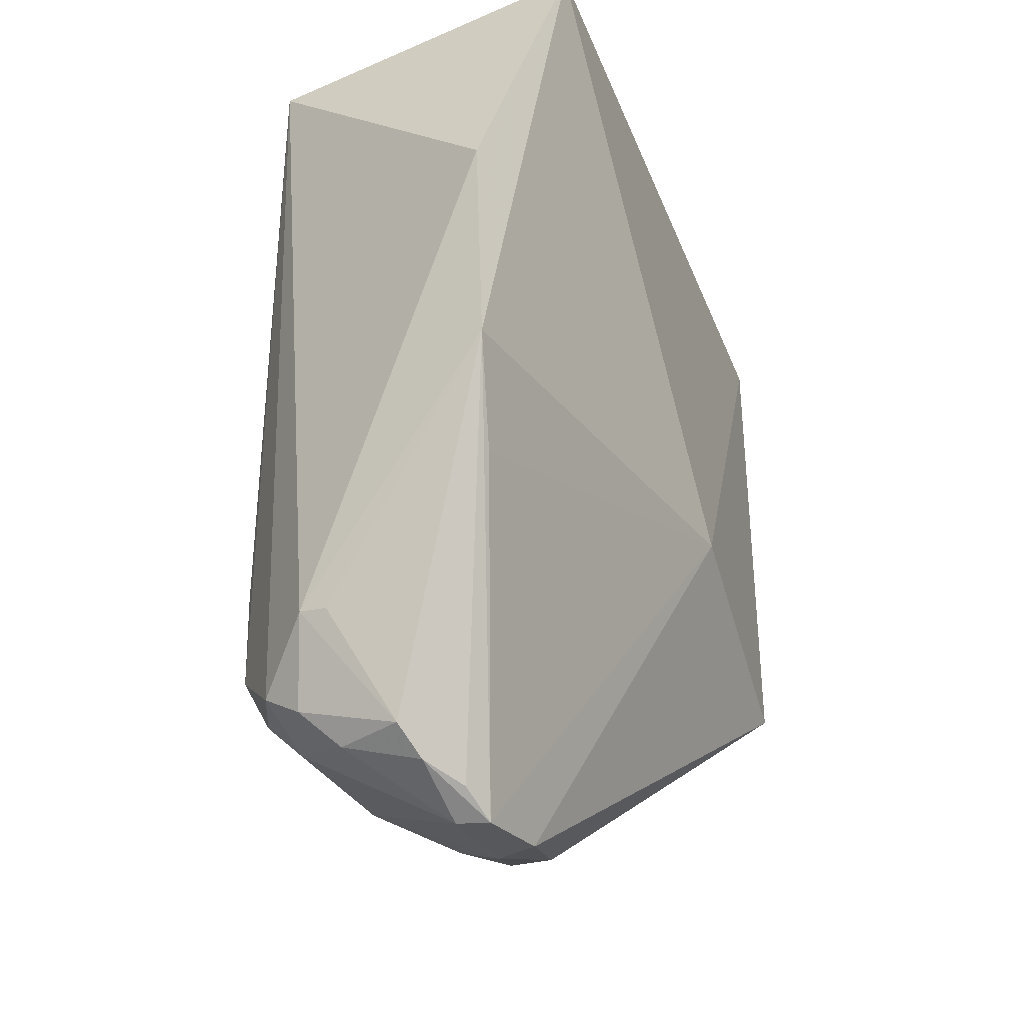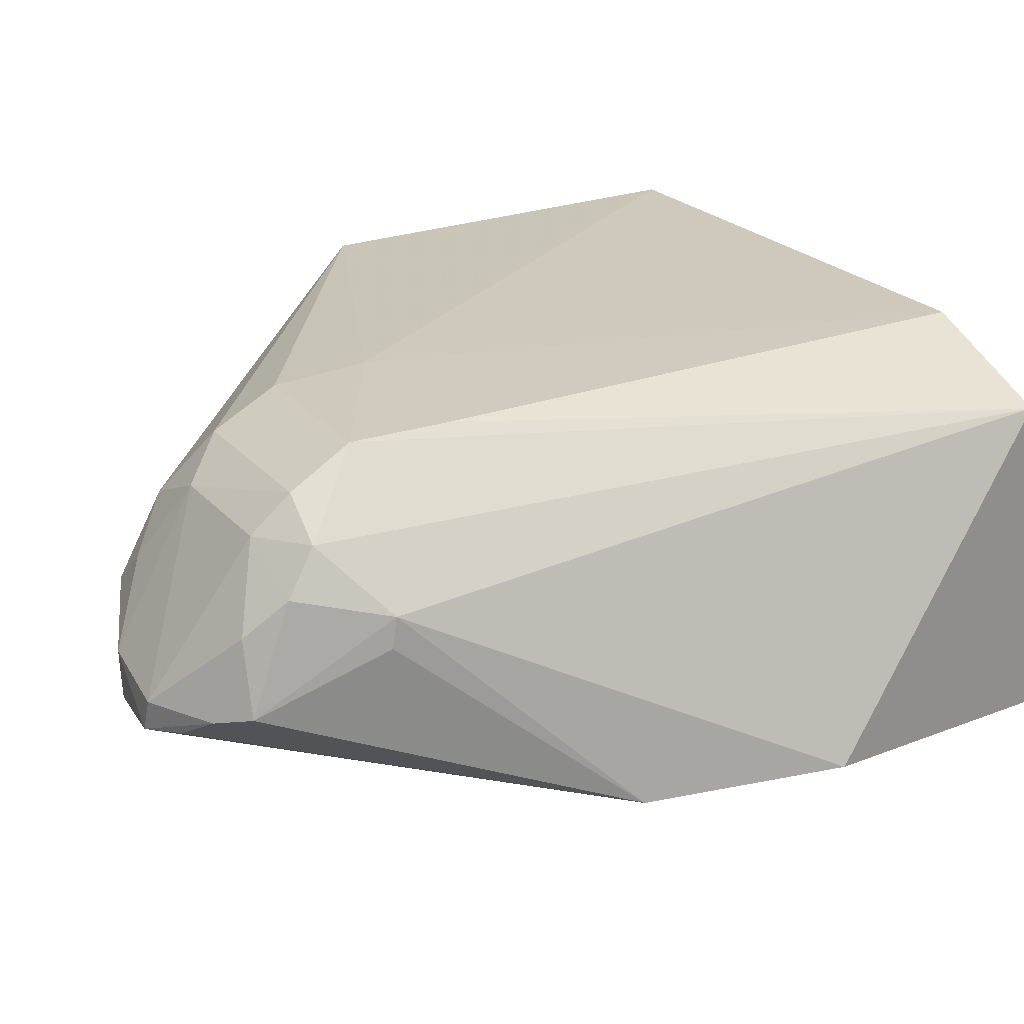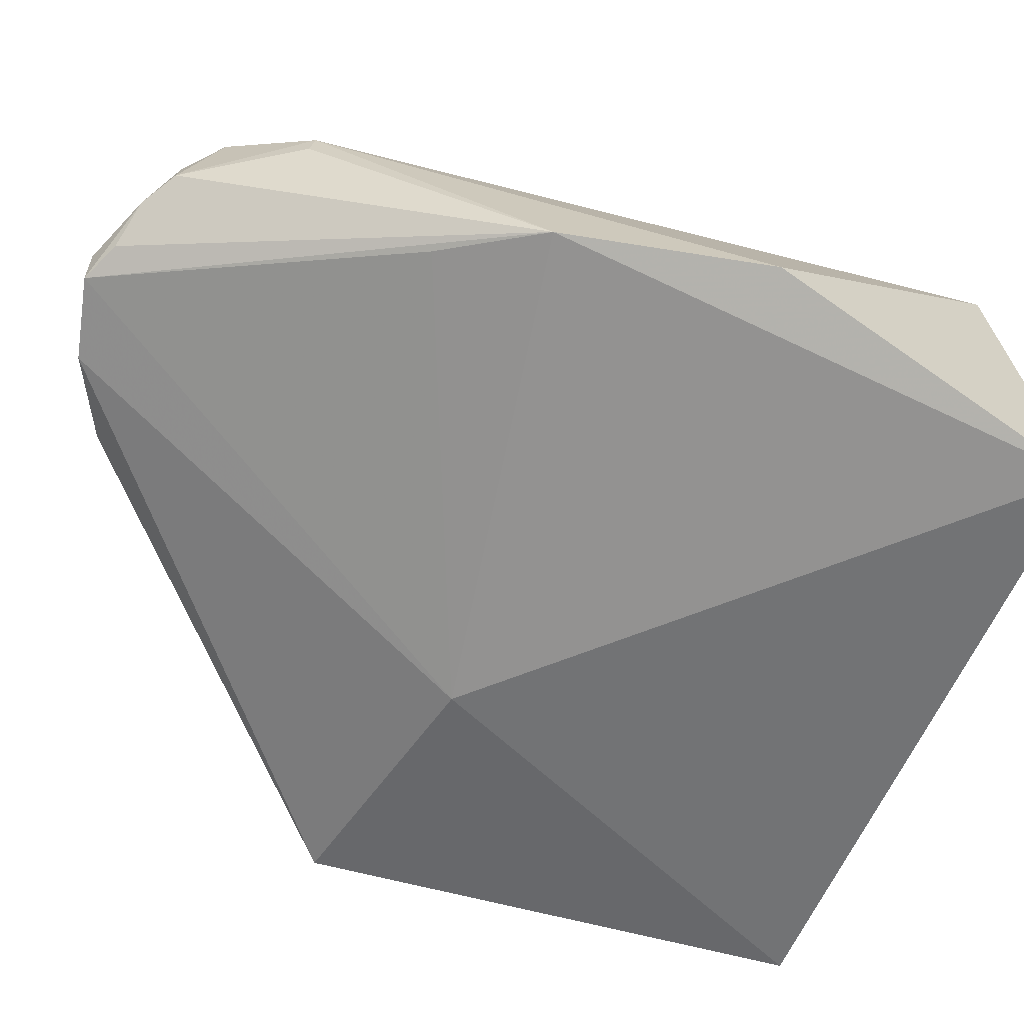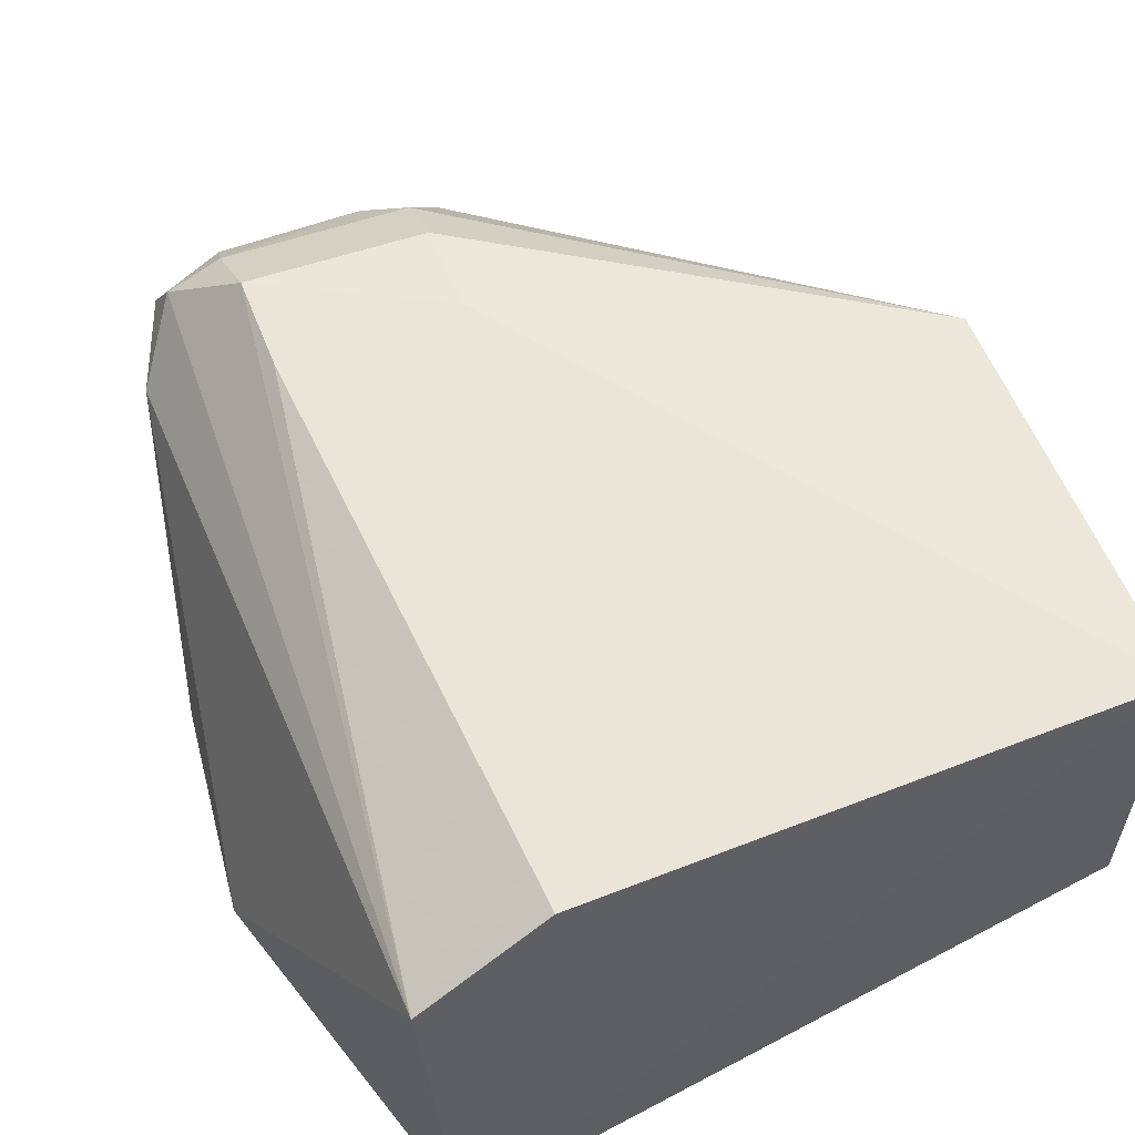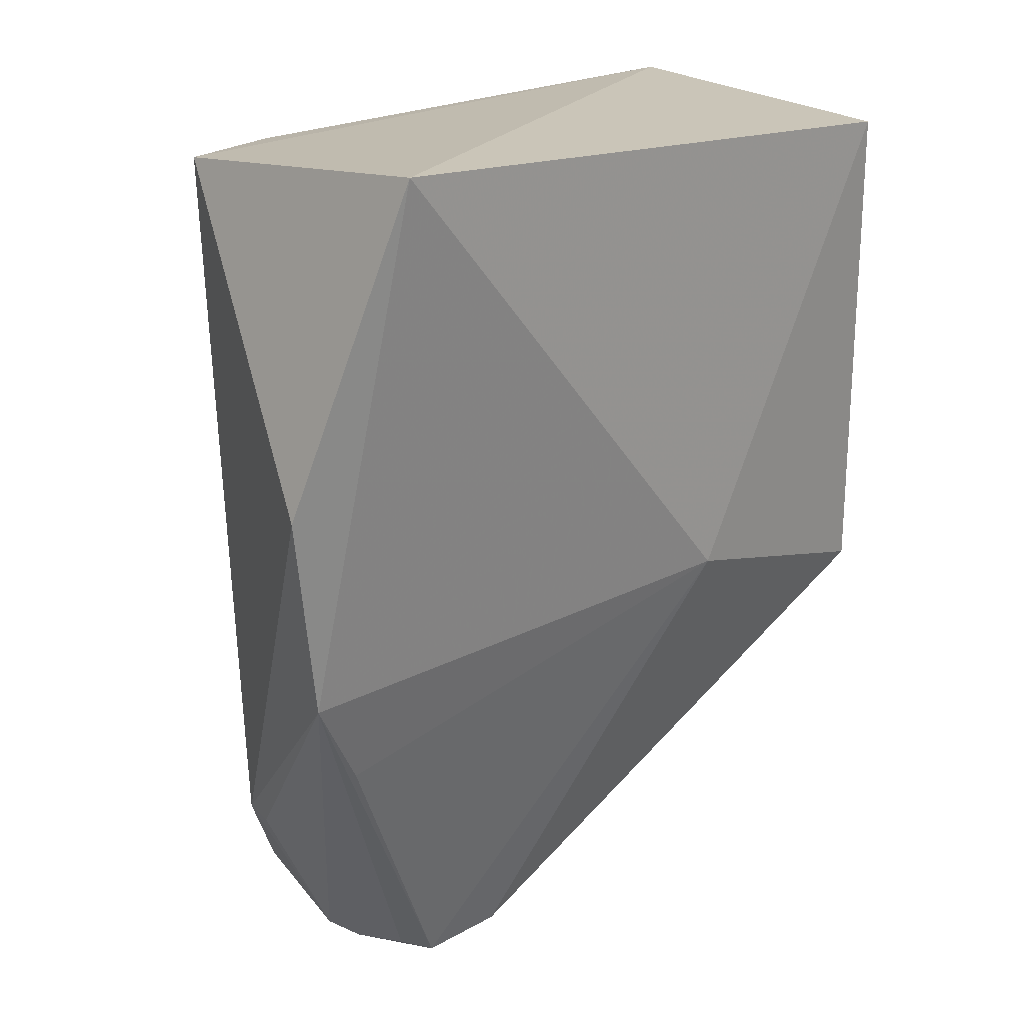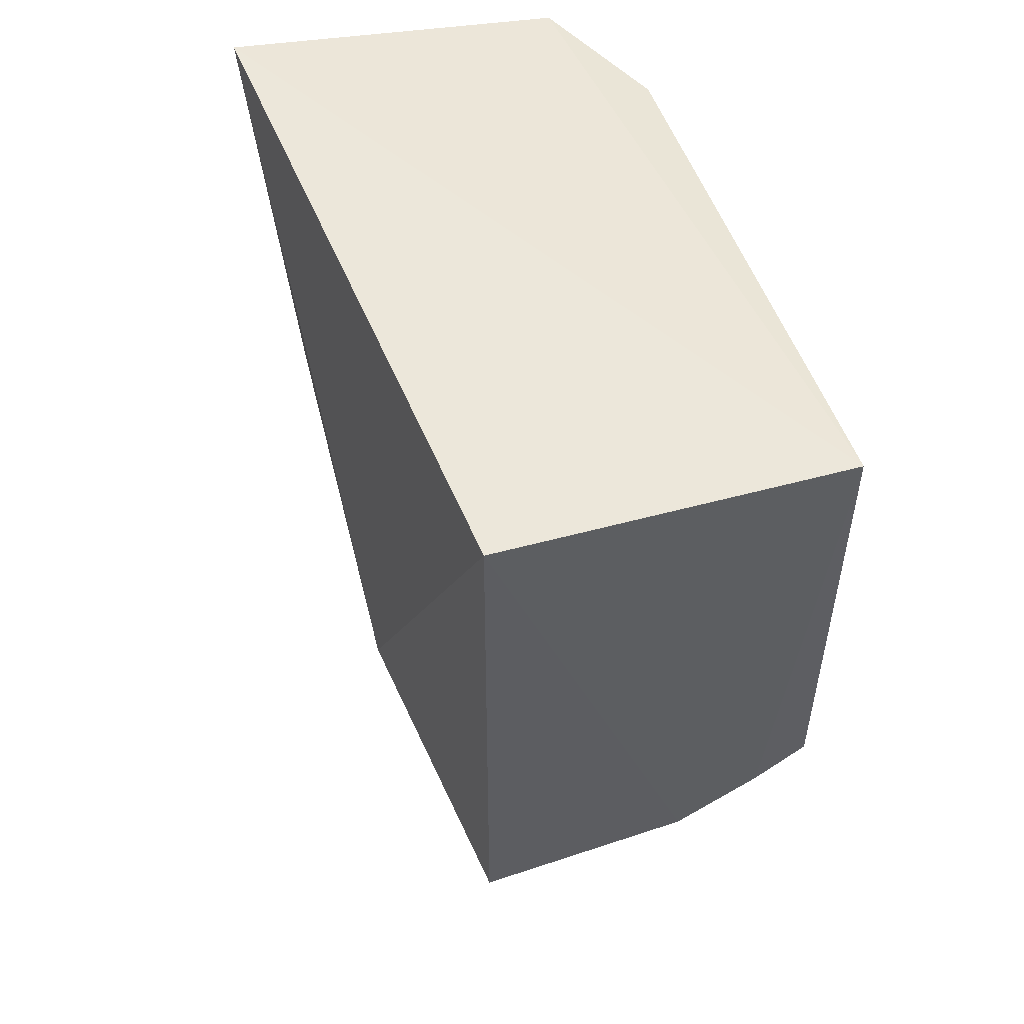
<metadata>
{"format":"obj","ext":"obj","renderer":"f3d","projection":"perspective","resolution":1024,"background":"white","views":[{"elev":-34.8,"azim":116.3,"up":"+Y"},{"elev":21.9,"azim":60.9,"up":"+Z"},{"elev":-61.7,"azim":74.4,"up":"+Z"},{"elev":58.3,"azim":158.5,"up":"+Z"},{"elev":23.6,"azim":140.8,"up":"+Y"},{"elev":48.6,"azim":-107.2,"up":"+Y"}]}
</metadata>
<code>
v 0.01184 -0.0062 0.0313
v 0.0143 -0.01826 0.02901
v 0.01381 -0.00512 0.02426
v 0.002264 -0.006241 0.02534
v 0.002179 -0.01334 0.03112
v 0.01034 -0.02124 0.02669
v 0.002264 -0.006241 0.03139
v 0.01407 -0.005948 0.03014
v 0.01249 -0.01812 0.03119
v 0.01521 -0.01436 0.02525
v 0.002229 -0.01514 0.02535
v 0.002138 -0.01387 0.03023
v 0.009412 -0.01637 0.0313
v 0.0125 -0.01641 0.03122
v 0.0135 -0.01924 0.03007
v 0.008647 -0.01981 0.0294
v 0.01364 -0.02036 0.0275
v 0.01564 -0.01074 0.02516
v 0.006782 -0.01376 0.02459
v 0.00213 -0.01461 0.02883
v 0.009401 -0.018 0.03116
v 0.01002 -0.01978 0.02996
v 0.008607 -0.02055 0.02798
v 0.01431 -0.01834 0.0285
v 0.01175 -0.02142 0.02679
v 0.01365 -0.01972 0.02933
v 0.009369 -0.01908 0.03055
v 0.01257 -0.01917 0.03059
v 0.008734 -0.02068 0.02714
v 0.009269 -0.02047 0.02862
v 0.008227 -0.01987 0.0287
v 0.0124 -0.02105 0.02691
v 0.01424 -0.01609 0.0256
v 0.01329 -0.02035 0.0287
v 0.01017 -0.02123 0.02743
v 0.0131 -0.0208 0.02732
v 0.01246 -0.0198 0.02997
v 0.01193 -0.0214 0.02732
f 7 3 4
f 8 7 1
f 8 3 7
f 12 7 4
f 12 5 7
f 13 7 5
f 13 1 7
f 14 9 8
f 14 8 1
f 14 13 9
f 14 1 13
f 15 2 8
f 15 8 9
f 16 5 12
f 18 8 2
f 18 2 10
f 18 10 3
f 18 3 8
f 19 6 11
f 19 3 10
f 19 11 4
f 19 4 3
f 20 12 4
f 20 4 11
f 21 13 5
f 21 9 13
f 23 20 11
f 24 17 10
f 24 10 2
f 24 2 17
f 25 6 19
f 26 17 2
f 26 2 15
f 27 21 5
f 27 5 16
f 27 16 22
f 27 9 21
f 28 15 9
f 28 27 22
f 28 9 27
f 29 23 11
f 29 11 6
f 30 22 16
f 30 16 23
f 31 23 16
f 31 16 12
f 31 12 20
f 31 20 23
f 32 25 10
f 33 25 19
f 33 19 10
f 33 10 25
f 34 17 26
f 35 29 6
f 35 23 29
f 35 30 23
f 35 6 25
f 35 22 30
f 36 25 32
f 36 17 34
f 36 32 10
f 36 10 17
f 37 34 26
f 37 26 15
f 37 15 28
f 37 28 22
f 38 36 34
f 38 25 36
f 38 34 37
f 38 35 25
f 38 37 22
f 38 22 35

</code>
